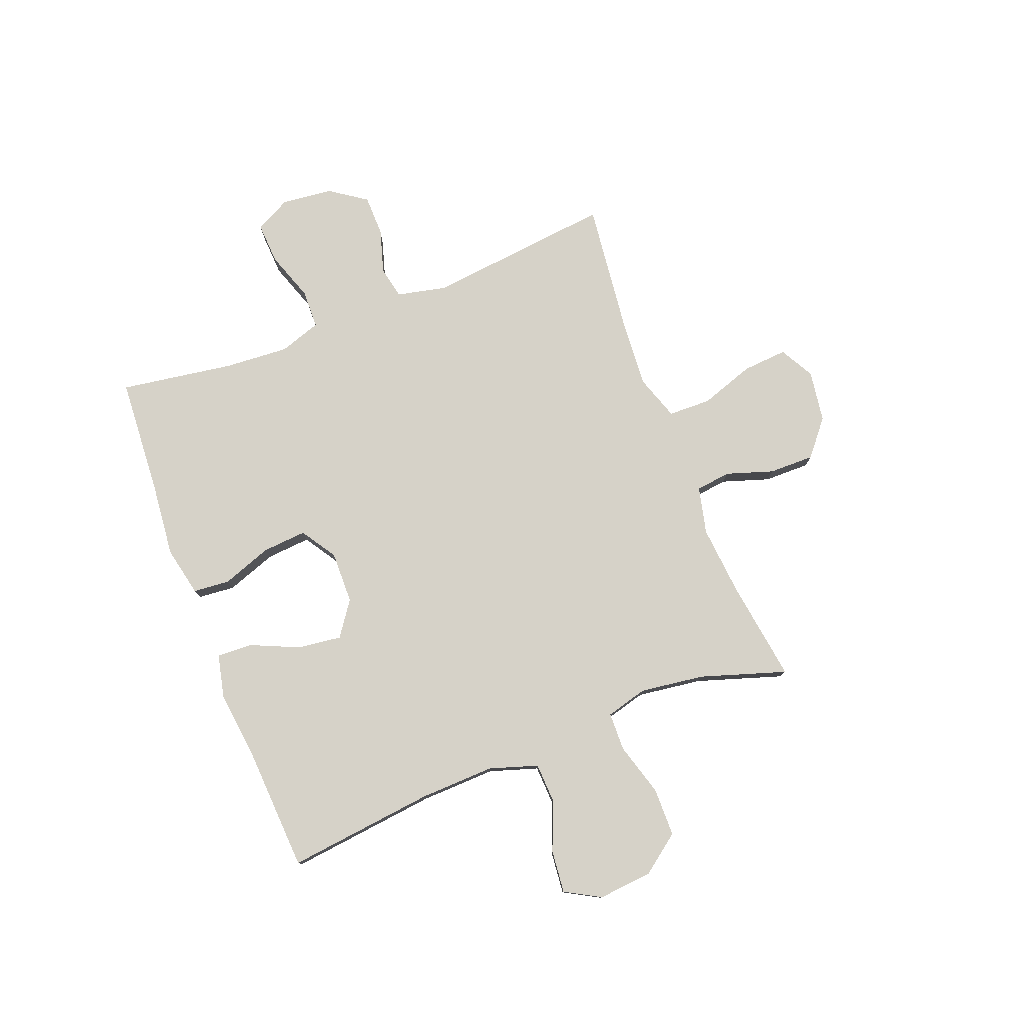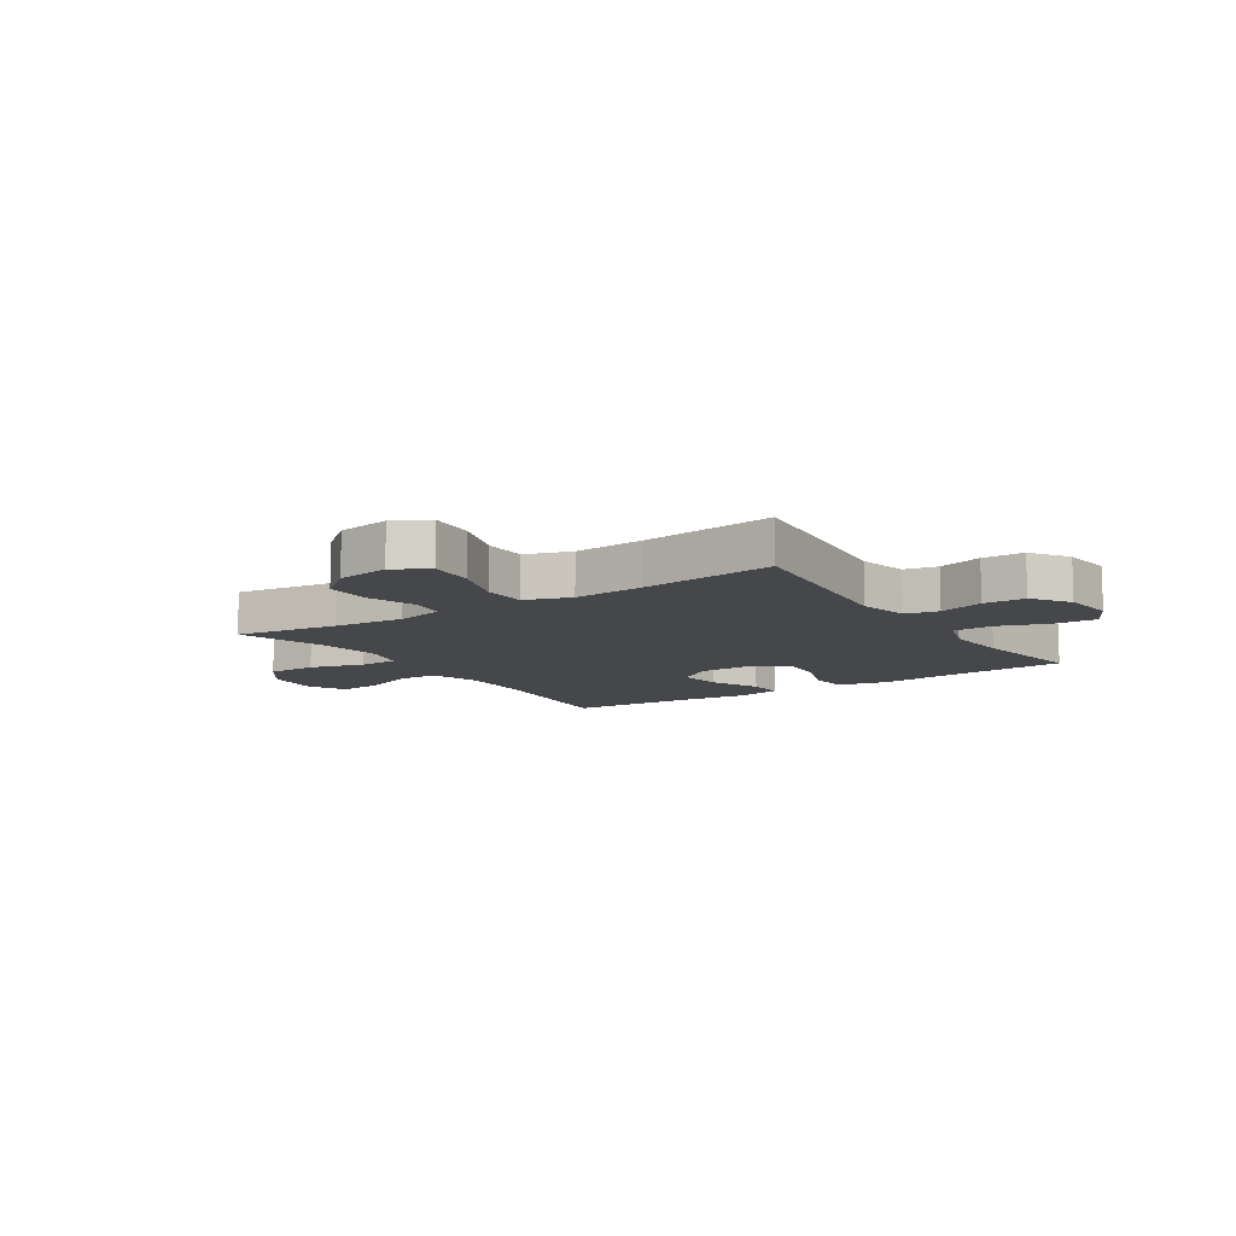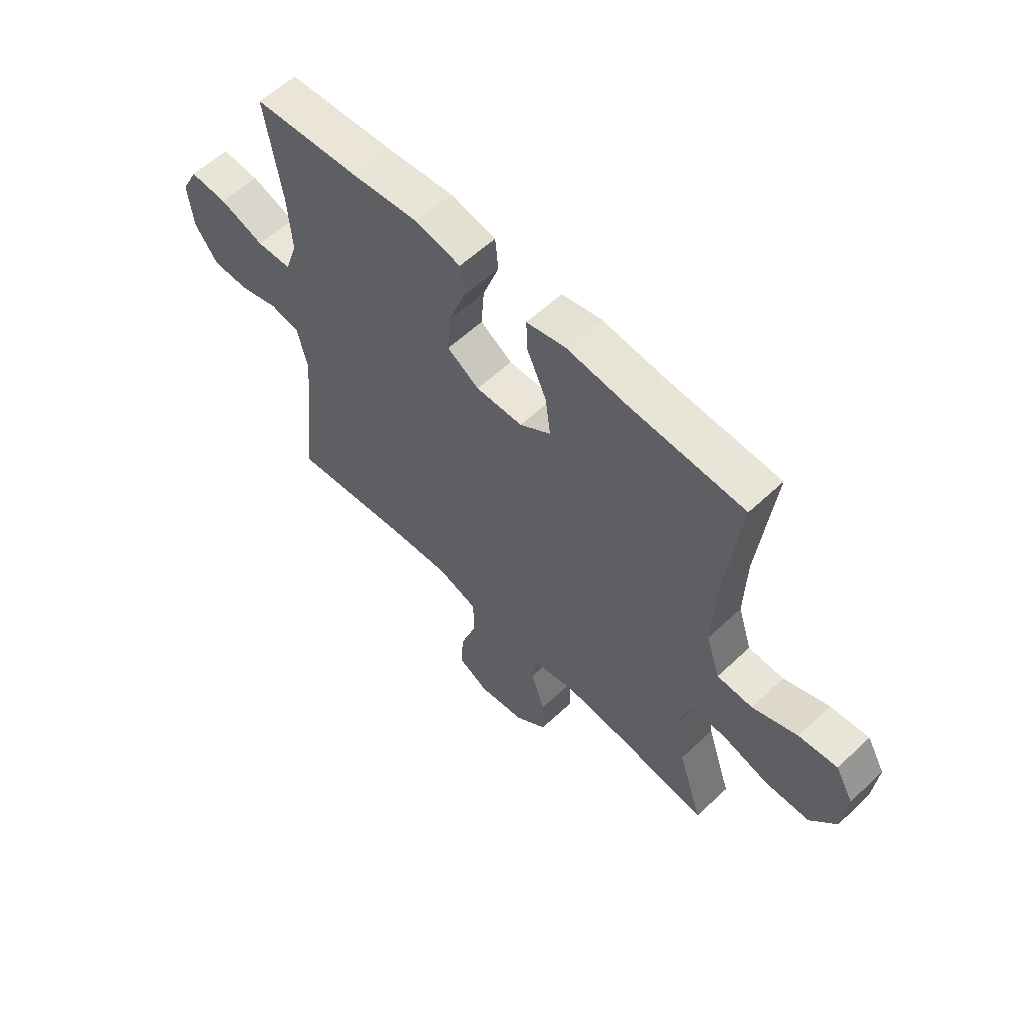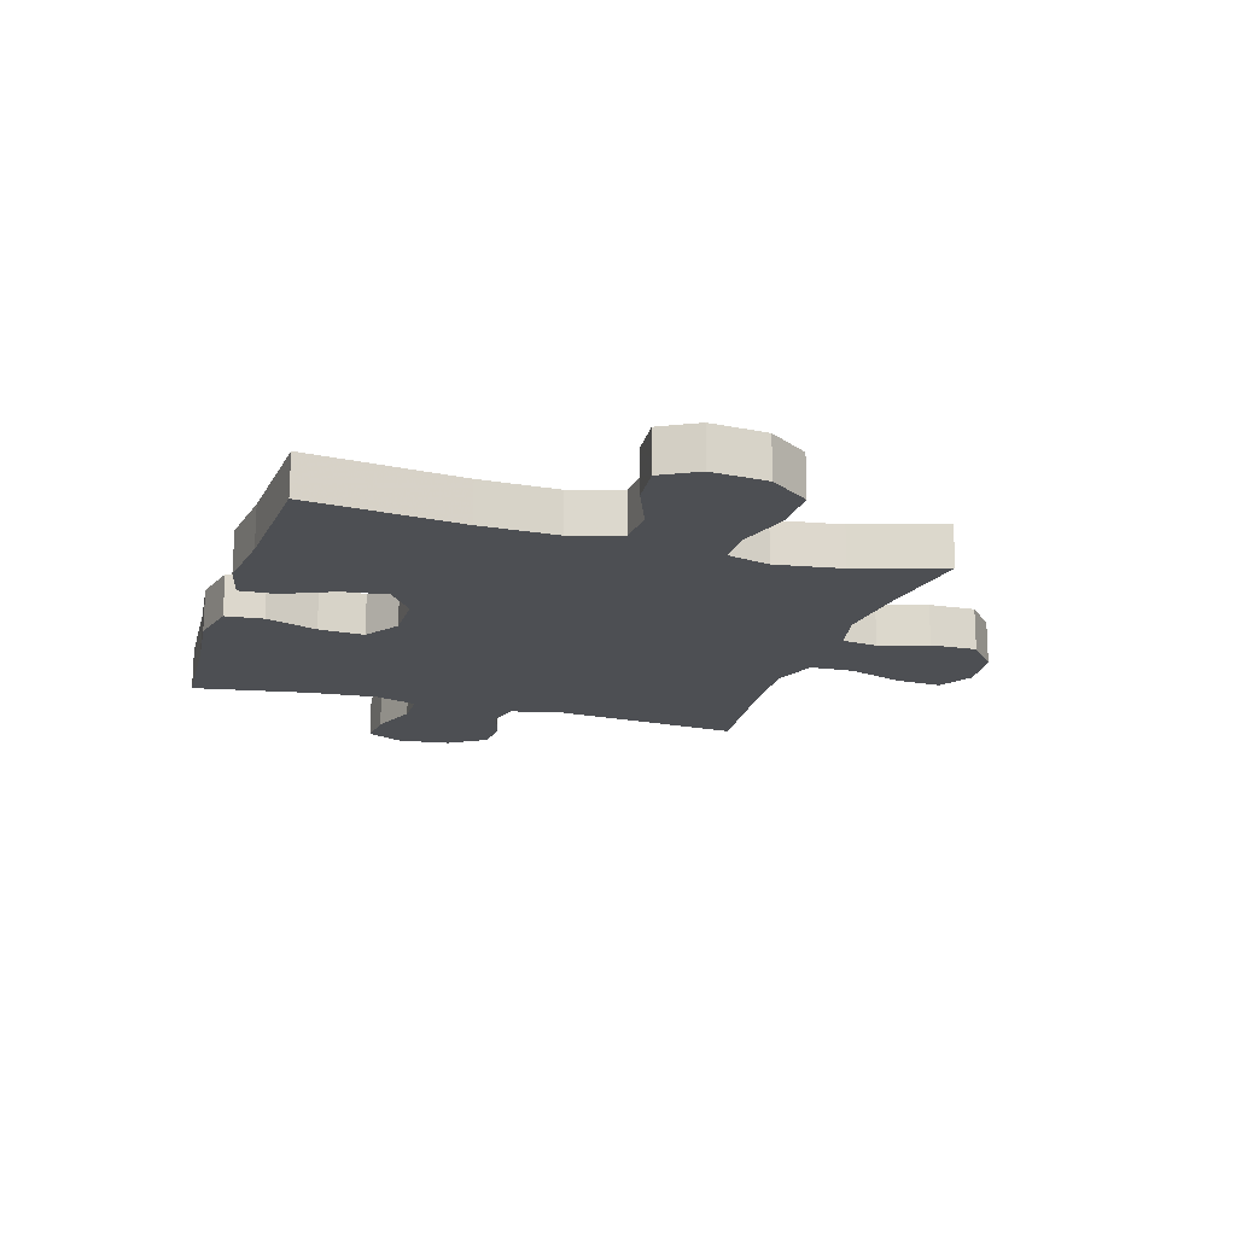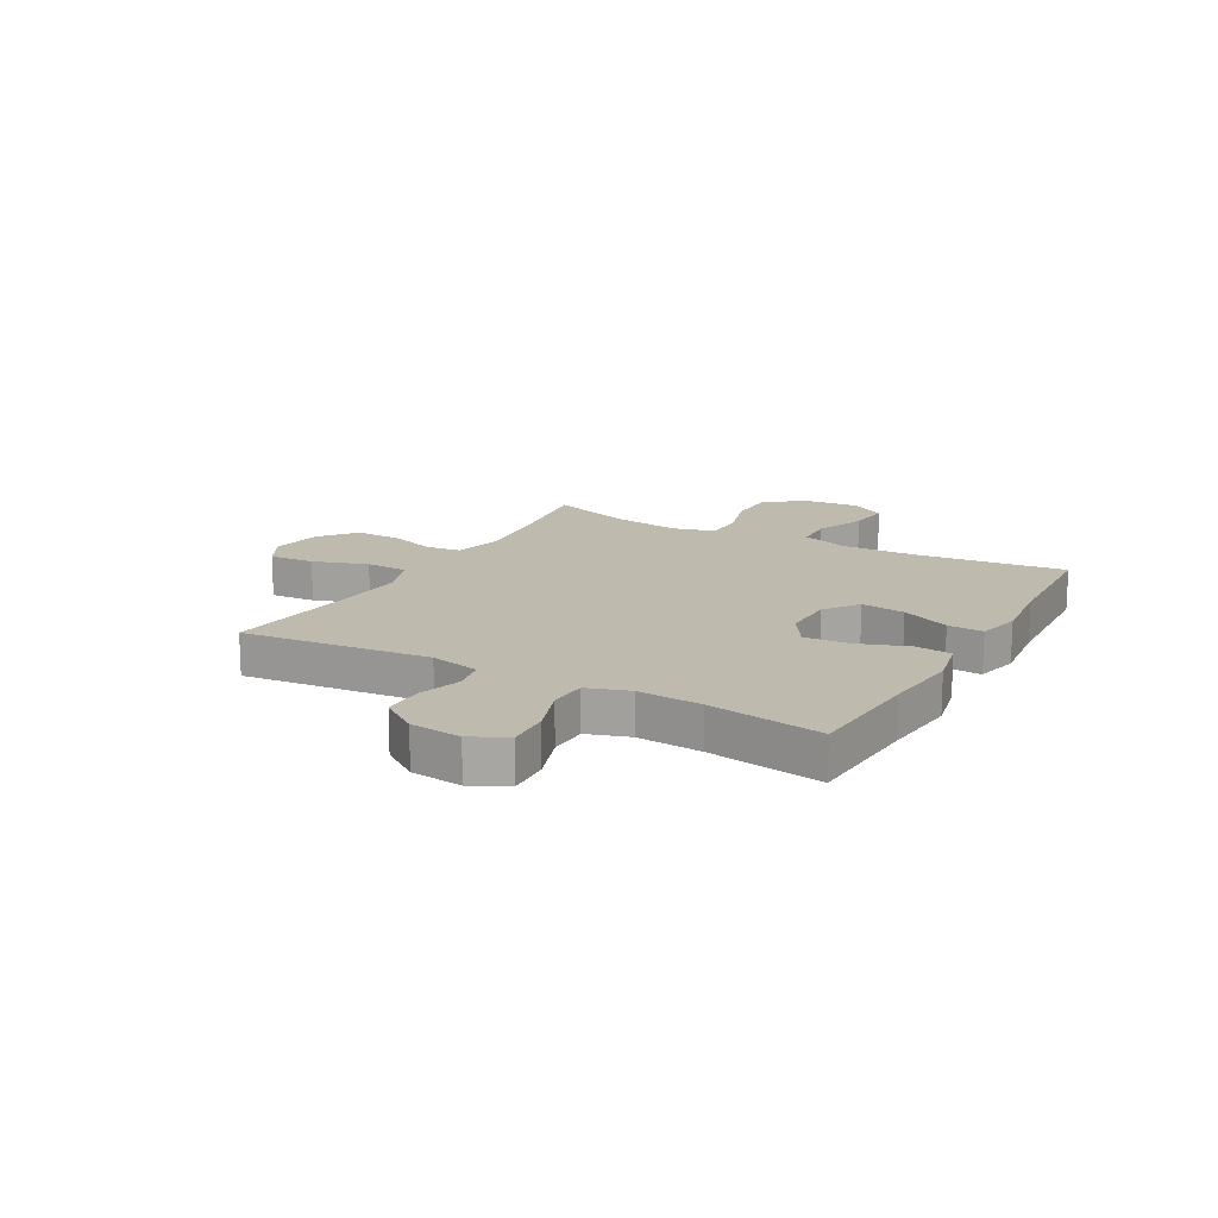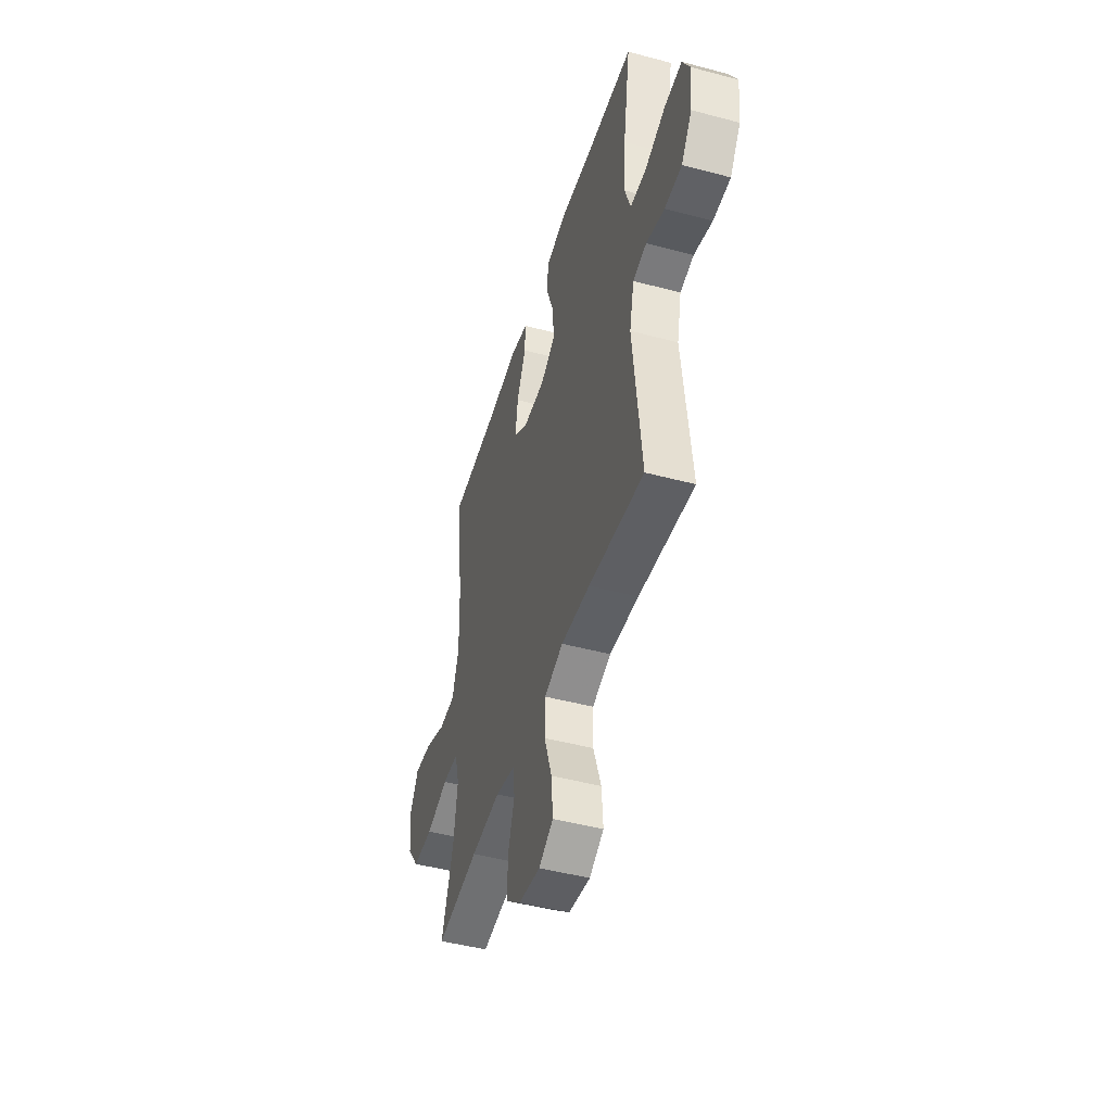
<metadata>
{"format":"obj","ext":"obj","renderer":"f3d","projection":"perspective","resolution":1024,"background":"white","views":[{"elev":78.1,"azim":68.7,"up":"+Y"},{"elev":-10.4,"azim":-146.7,"up":"+Y"},{"elev":58.9,"azim":46.0,"up":"+Z"},{"elev":-17.5,"azim":72.7,"up":"+Y"},{"elev":15.7,"azim":-60.7,"up":"+Y"},{"elev":-46.9,"azim":-106.8,"up":"+Z"}]}
</metadata>
<code>
v -0.5 0.07 -0.5
v -0.464 0.07 -0.163
v -0.484 0.07 -0.074
v -0.543 0.07 -0.062
v -0.622 0.07 -0.086
v -0.696 0.07 -0.085
v -0.742 0.07 -0.019
v -0.752 0.07 0.073
v -0.719 0.07 0.137
v -0.644 0.07 0.133
v -0.555 0.07 0.102
v -0.485 0.07 0.104
v -0.46 0.07 0.179
v -0.468 0.07 0.295
v -0.5 0.07 0.5
v -0.289 0.07 0.514
v -0.153 0.07 0.528
v -0.063 0.07 0.509
v -0.057 0.07 0.443
v -0.089 0.07 0.353
v -0.095 0.07 0.273
v -0.031 0.07 0.232
v 0.063 0.07 0.234
v 0.125 0.07 0.278
v 0.115 0.07 0.357
v 0.076 0.07 0.444
v 0.073 0.07 0.508
v 0.151 0.07 0.526
v 0.275 0.07 0.512
v 0.5 0.07 0.5
v 0.47 0.07 0.233
v 0.466 0.07 0.098
v 0.494 0.07 0.011
v 0.565 0.07 0.008
v 0.655 0.07 0.044
v 0.732 0.07 0.052
v 0.768 0.07 -0.012
v 0.759 0.07 -0.11
v 0.707 0.07 -0.18
v 0.619 0.07 -0.181
v 0.523 0.07 -0.153
v 0.454 0.07 -0.155
v 0.434 0.07 -0.23
v 0.45 0.07 -0.346
v 0.5 0.07 -0.5
v 0.317 0.07 -0.474
v 0.19 0.07 -0.463
v 0.105 0.07 -0.483
v 0.097 0.07 -0.546
v 0.125 0.07 -0.631
v 0.126 0.07 -0.713
v 0.062 0.07 -0.766
v -0.031 0.07 -0.78
v -0.093 0.07 -0.746
v -0.087 0.07 -0.665
v -0.054 0.07 -0.567
v -0.056 0.07 -0.49
v -0.137 0.07 -0.463
v -0.262 0.07 -0.472
v -0.5 0 -0.5
v -0.464 0 -0.163
v -0.484 0 -0.074
v -0.543 0 -0.062
v -0.622 0 -0.086
v -0.696 0 -0.085
v -0.742 0 -0.019
v -0.752 0 0.073
v -0.719 0 0.137
v -0.644 0 0.133
v -0.555 0 0.102
v -0.485 0 0.104
v -0.46 0 0.179
v -0.468 0 0.295
v -0.5 0 0.5
v -0.289 0 0.514
v -0.153 0 0.528
v -0.063 0 0.509
v -0.057 0 0.443
v -0.089 0 0.353
v -0.095 0 0.273
v -0.031 0 0.232
v 0.063 0 0.234
v 0.125 0 0.278
v 0.115 0 0.357
v 0.076 0 0.444
v 0.073 0 0.508
v 0.151 0 0.526
v 0.275 0 0.512
v 0.5 0 0.5
v 0.47 0 0.233
v 0.466 0 0.098
v 0.494 0 0.011
v 0.565 0 0.008
v 0.655 0 0.044
v 0.732 0 0.052
v 0.768 0 -0.012
v 0.759 0 -0.11
v 0.707 0 -0.18
v 0.619 0 -0.181
v 0.523 0 -0.153
v 0.454 0 -0.155
v 0.434 0 -0.23
v 0.45 0 -0.346
v 0.5 0 -0.5
v 0.317 0 -0.474
v 0.19 0 -0.463
v 0.105 0 -0.483
v 0.097 0 -0.546
v 0.125 0 -0.631
v 0.126 0 -0.713
v 0.062 0 -0.766
v -0.031 0 -0.78
v -0.093 0 -0.746
v -0.087 0 -0.665
v -0.054 0 -0.567
v -0.056 0 -0.49
v -0.137 0 -0.463
v -0.262 0 -0.472
f 53 54 55 56
f 53 56 57
f 52 53 57
f 49 50 51 52
f 48 49 52 57
f 47 48 57 58
f 44 45 46
f 43 44 46 47
f 42 43 47 58
f 38 39 40 41
f 38 41 42
f 37 38 42
f 34 35 36 37
f 33 34 37 42
f 32 33 42 58
f 29 30 31
f 25 26 27 28
f 24 25 28 29
f 17 18 19 20
f 16 17 20 21
f 14 15 16 21
f 13 14 21 22
f 8 9 10 11
f 8 11 12
f 7 8 12
f 4 5 6 7
f 3 4 7 12
f 2 3 12 13
f 59 1 2
f 24 29 31 32
f 23 24 32 58
f 22 23 58 59
f 2 13 22 59
f 115 114 113 112
f 116 115 112
f 116 112 111
f 111 110 109 108
f 116 111 108 107
f 117 116 107 106
f 105 104 103
f 106 105 103 102
f 117 106 102 101
f 100 99 98 97
f 101 100 97
f 101 97 96
f 96 95 94 93
f 101 96 93 92
f 117 101 92 91
f 90 89 88
f 87 86 85 84
f 88 87 84 83
f 79 78 77 76
f 80 79 76 75
f 80 75 74 73
f 81 80 73 72
f 70 69 68 67
f 71 70 67
f 71 67 66
f 66 65 64 63
f 71 66 63 62
f 72 71 62 61
f 61 60 118
f 91 90 88 83
f 117 91 83 82
f 118 117 82 81
f 118 81 72 61
f 1 60 61 2
f 2 61 62 3
f 3 62 63 4
f 4 63 64 5
f 5 64 65 6
f 6 65 66 7
f 7 66 67 8
f 8 67 68 9
f 9 68 69 10
f 10 69 70 11
f 11 70 71 12
f 12 71 72 13
f 13 72 73 14
f 14 73 74 15
f 15 74 75 16
f 16 75 76 17
f 17 76 77 18
f 18 77 78 19
f 19 78 79 20
f 20 79 80 21
f 21 80 81 22
f 22 81 82 23
f 23 82 83 24
f 24 83 84 25
f 25 84 85 26
f 26 85 86 27
f 27 86 87 28
f 28 87 88 29
f 29 88 89 30
f 30 89 90 31
f 31 90 91 32
f 32 91 92 33
f 33 92 93 34
f 34 93 94 35
f 35 94 95 36
f 36 95 96 37
f 37 96 97 38
f 38 97 98 39
f 39 98 99 40
f 40 99 100 41
f 41 100 101 42
f 42 101 102 43
f 43 102 103 44
f 44 103 104 45
f 45 104 105 46
f 46 105 106 47
f 47 106 107 48
f 48 107 108 49
f 49 108 109 50
f 50 109 110 51
f 51 110 111 52
f 52 111 112 53
f 53 112 113 54
f 54 113 114 55
f 55 114 115 56
f 56 115 116 57
f 57 116 117 58
f 58 117 118 59
f 59 118 60 1

</code>
